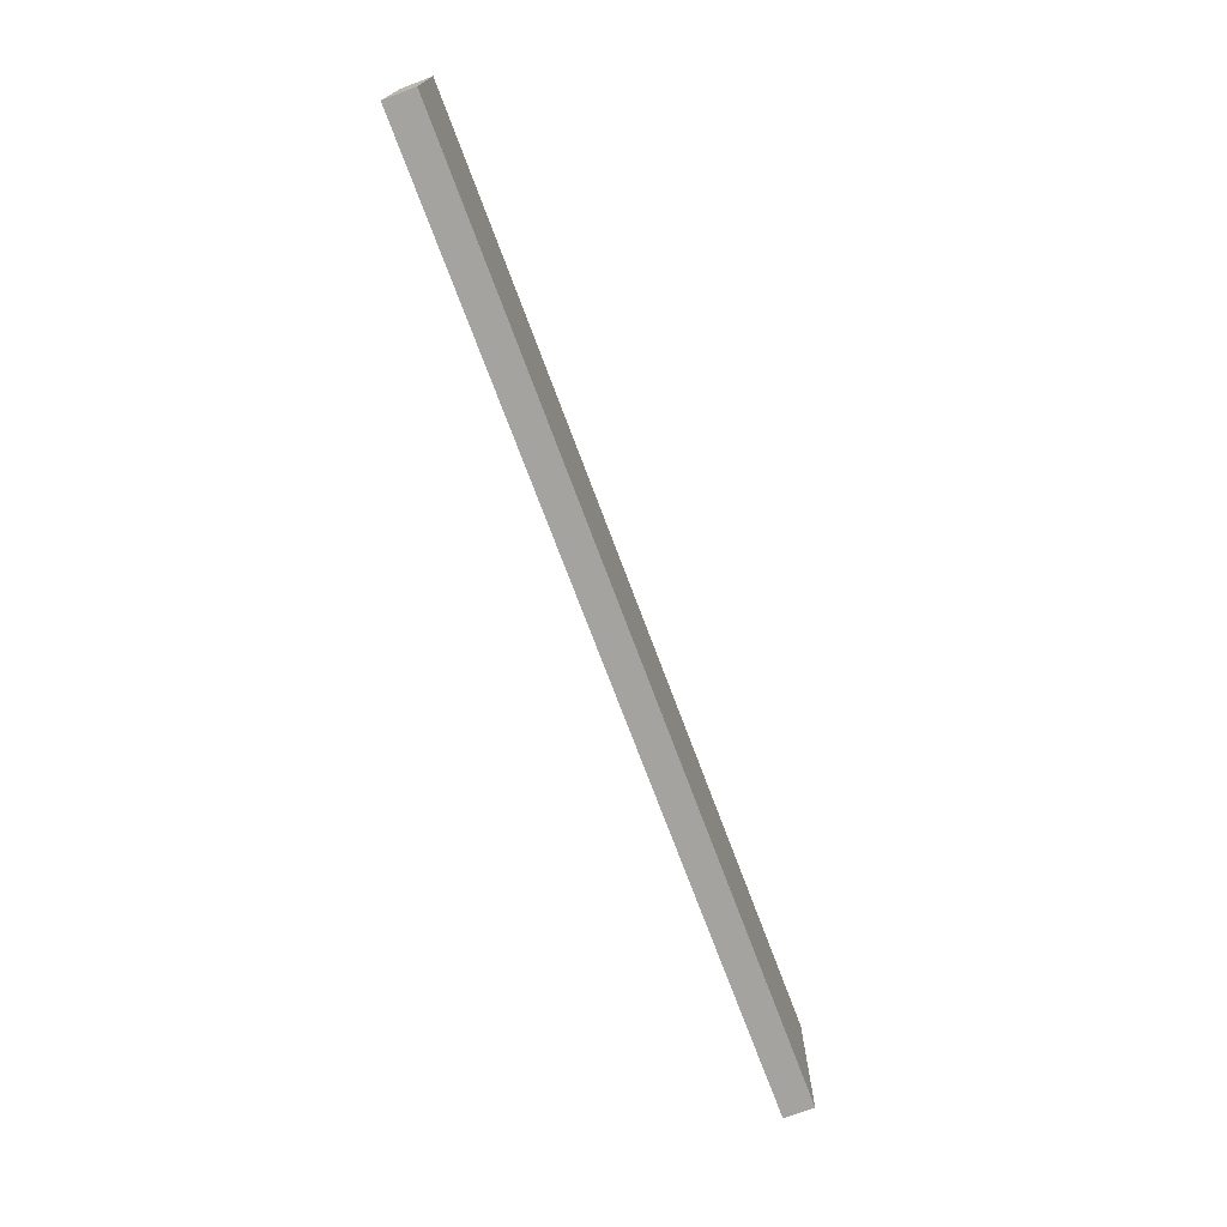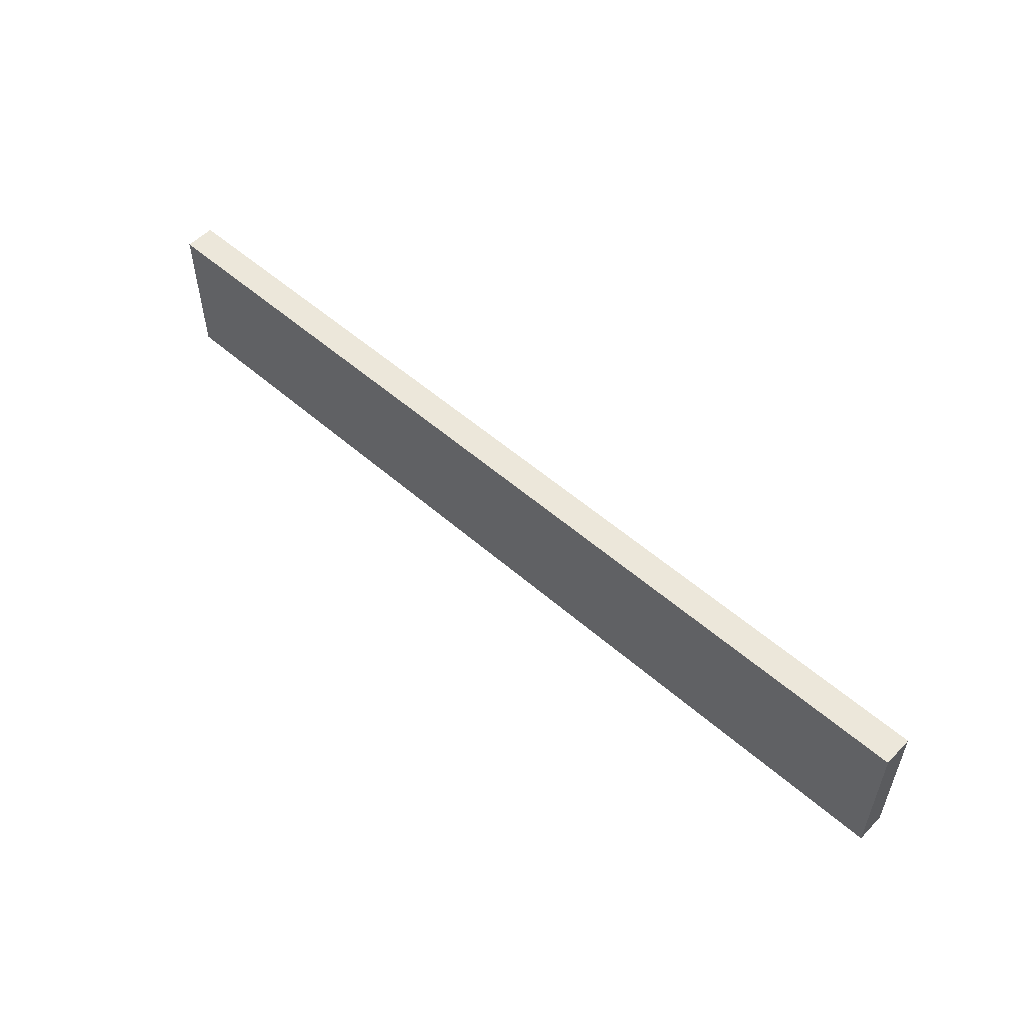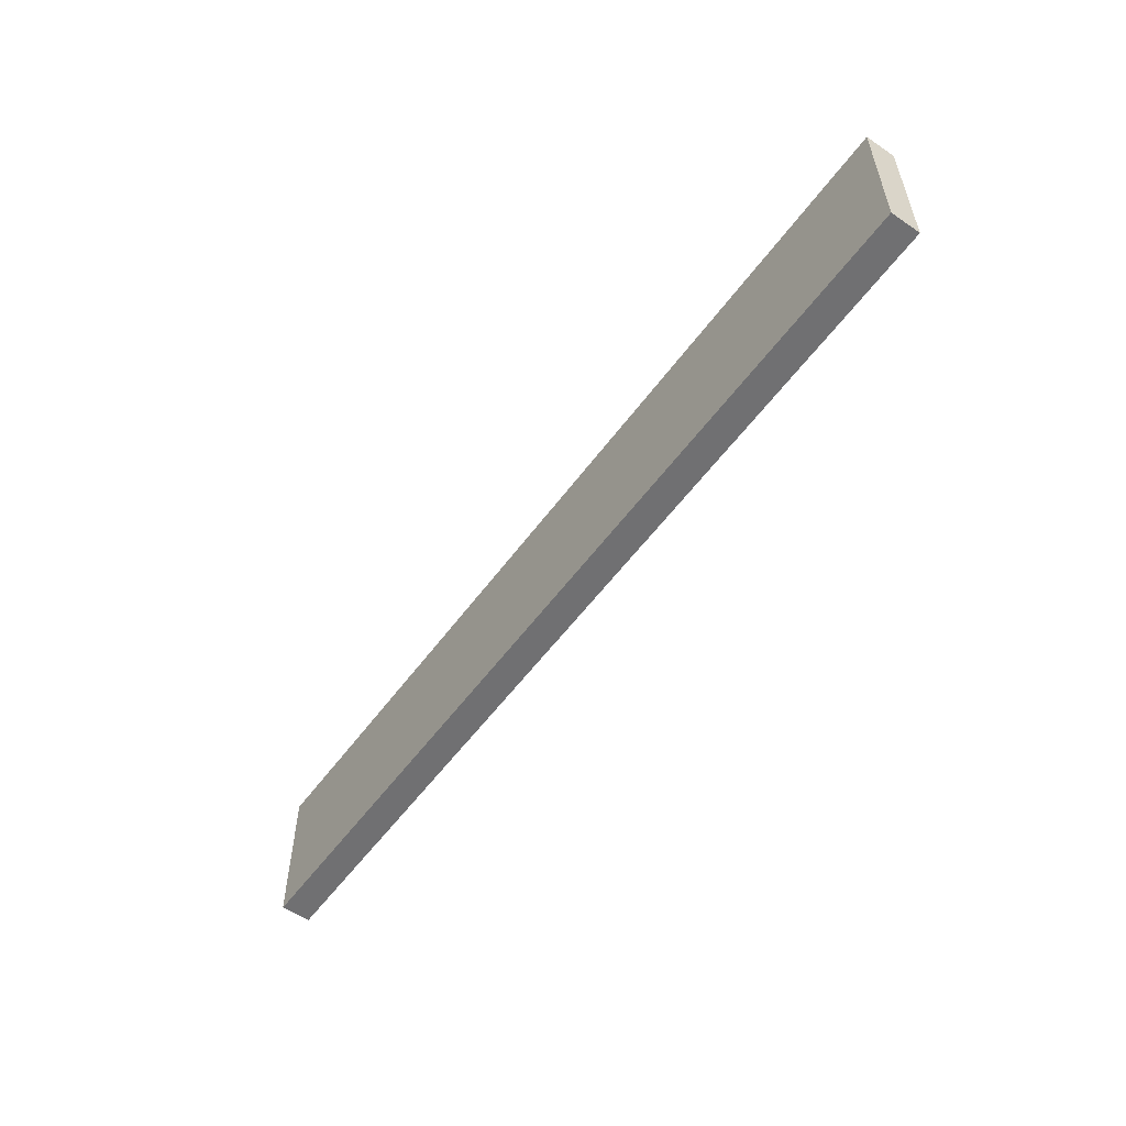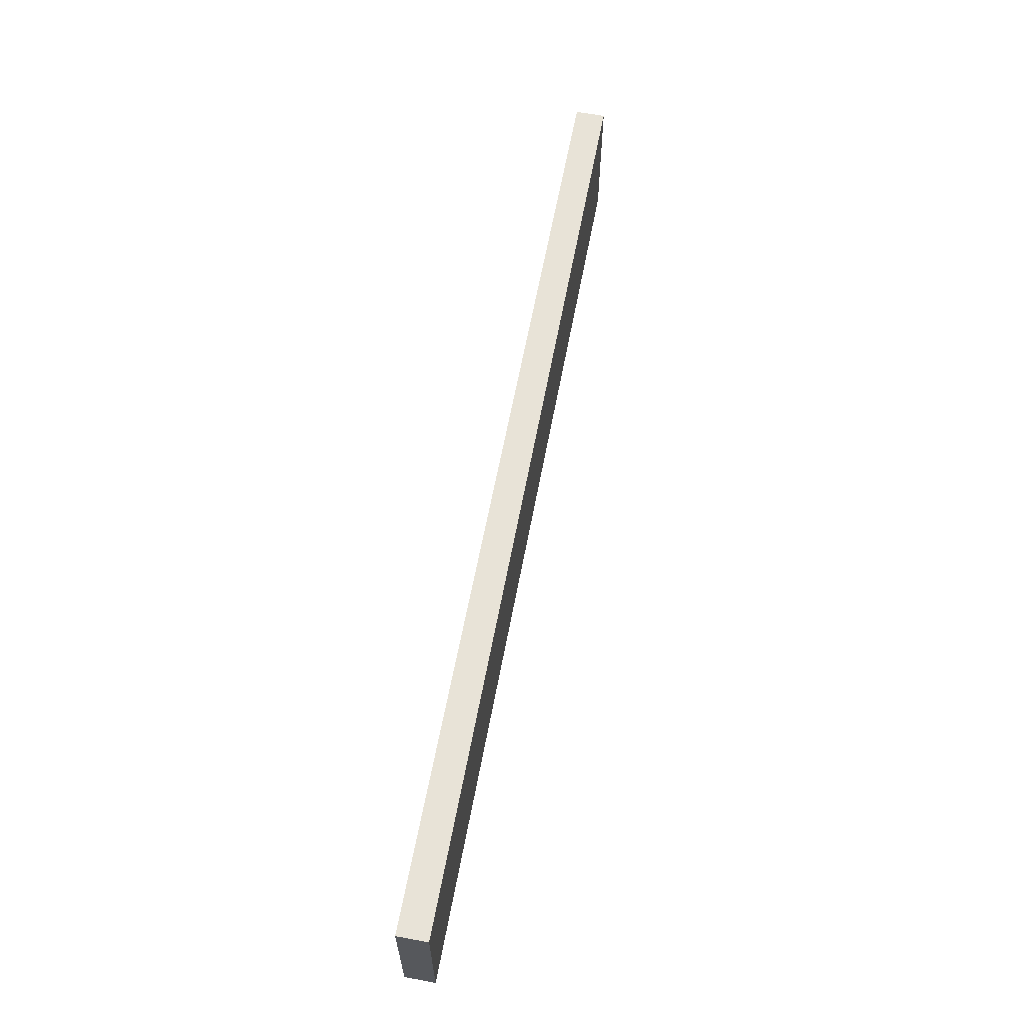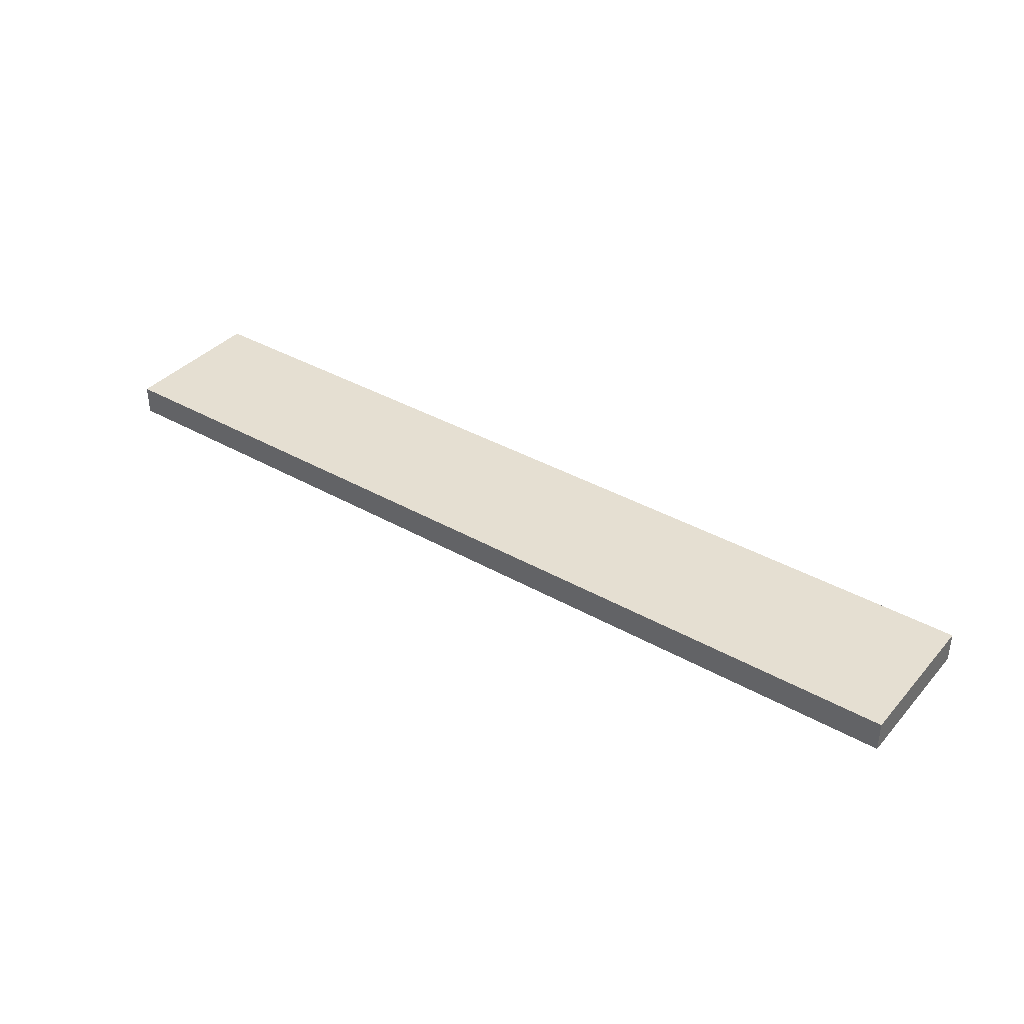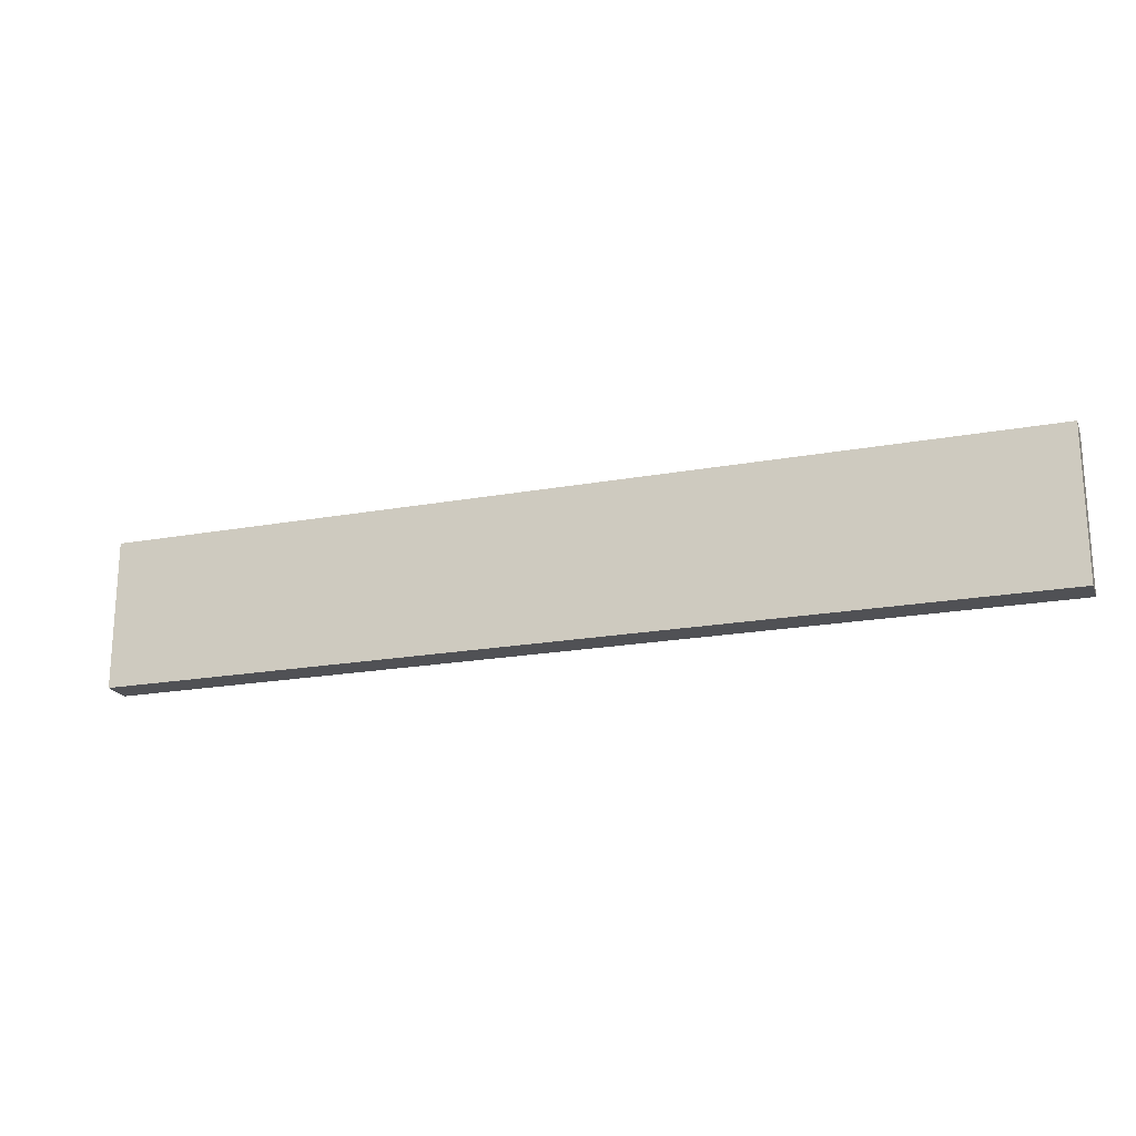
<metadata>
{"format":"obj","ext":"obj","renderer":"f3d","projection":"perspective","resolution":1024,"background":"white","views":[{"elev":-73.0,"azim":110.5,"up":"+Y"},{"elev":53.9,"azim":-137.1,"up":"+Y"},{"elev":-55.0,"azim":-125.4,"up":"+Y"},{"elev":62.2,"azim":-79.3,"up":"+Y"},{"elev":37.4,"azim":36.1,"up":"+Z"},{"elev":-20.2,"azim":-161.5,"up":"+Y"}]}
</metadata>
<code>
o CatCube - 31x5x1
v 15.5 2.5 -0.5
v 15.5 -2.5 -0.5
v 15.5 2.5 0.5
v 15.5 -2.5 0.5
v -15.5 2.5 -0.5
v -15.5 -2.5 -0.5
v -15.5 2.5 0.5
v -15.5 -2.5 0.5
f 1 5 7 3
f 4 3 7 8
f 8 7 5 6
f 6 2 4 8
f 2 1 3 4
f 6 5 1 2

</code>
